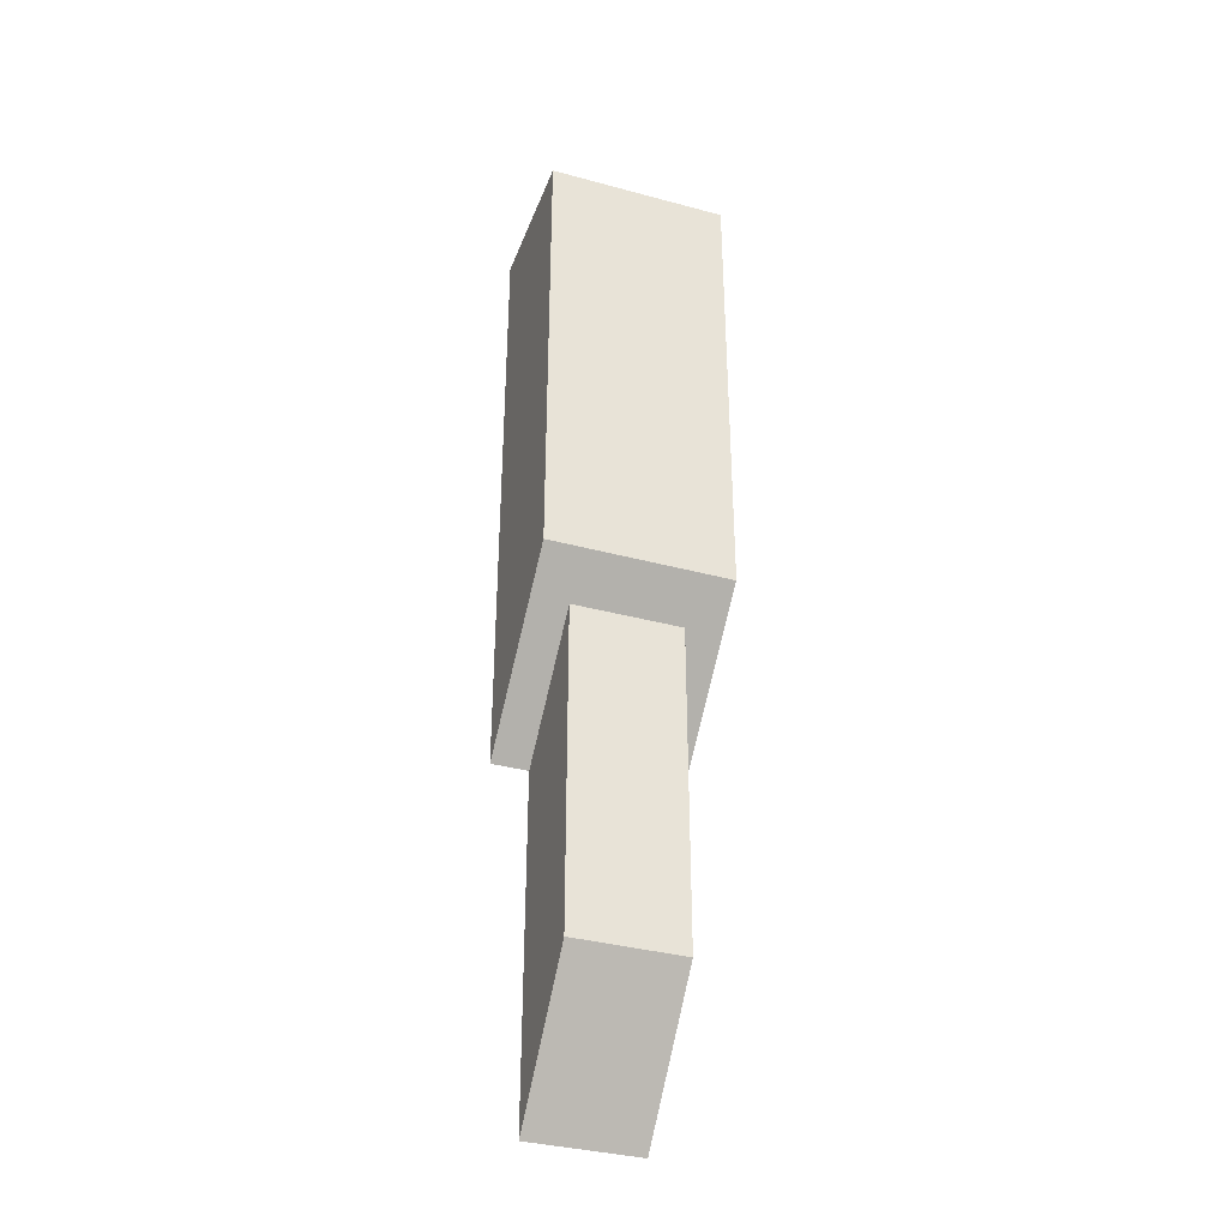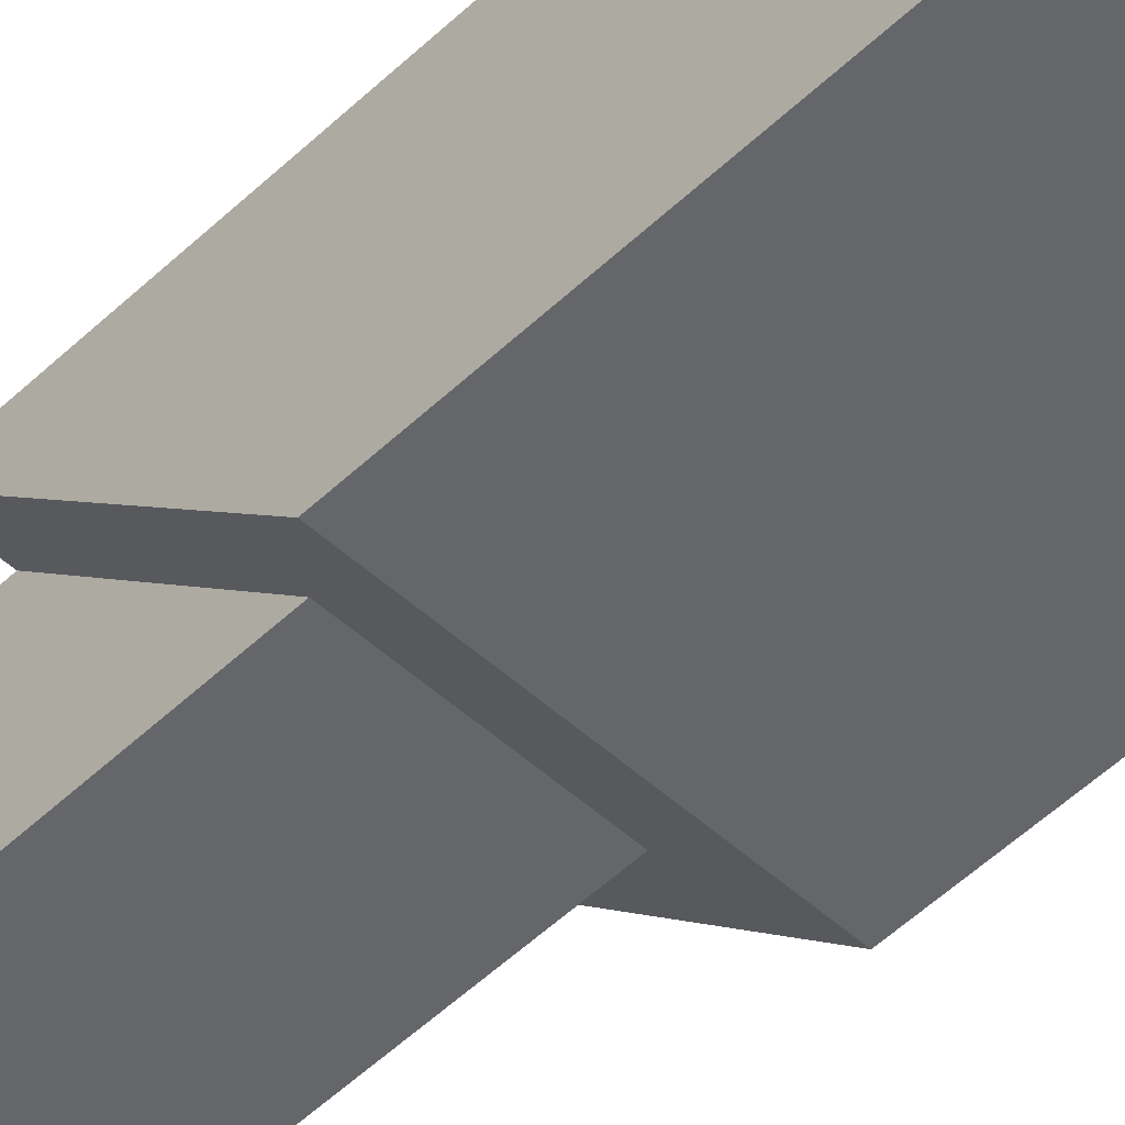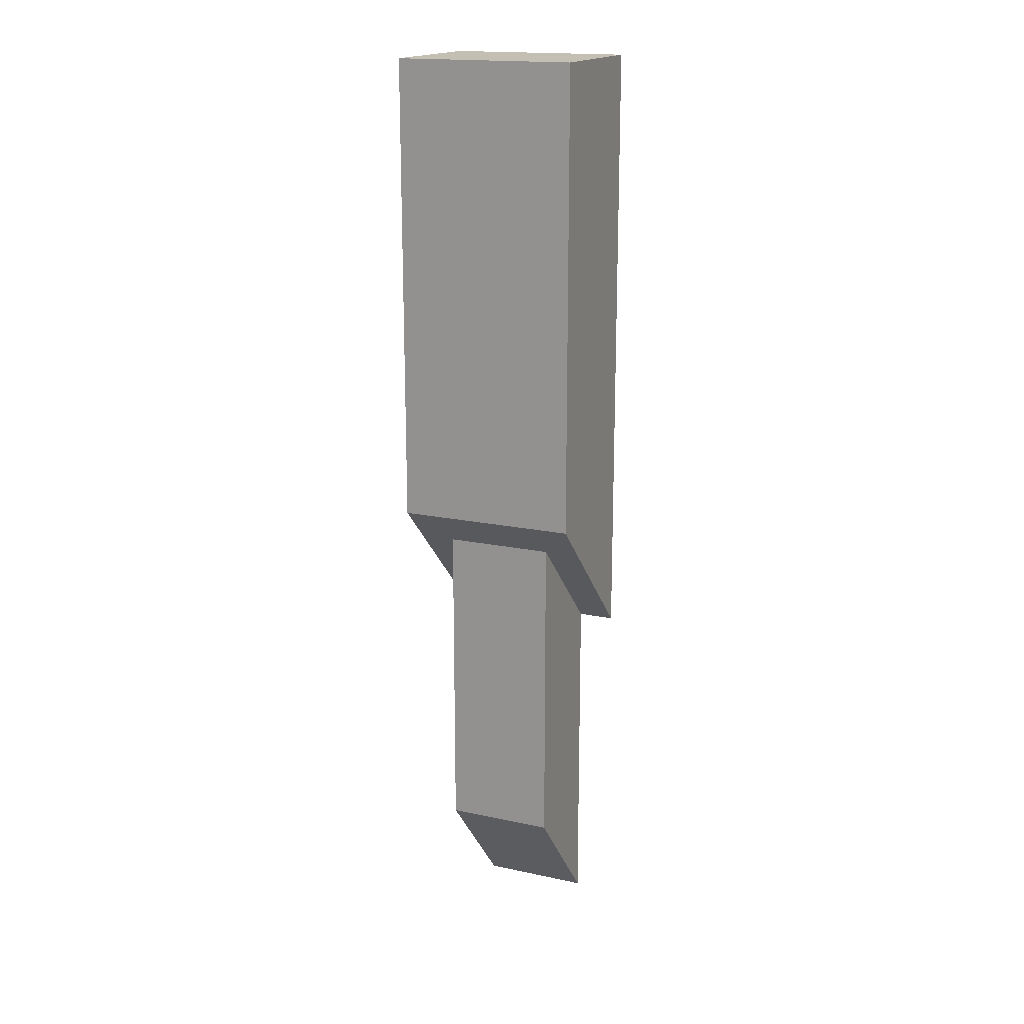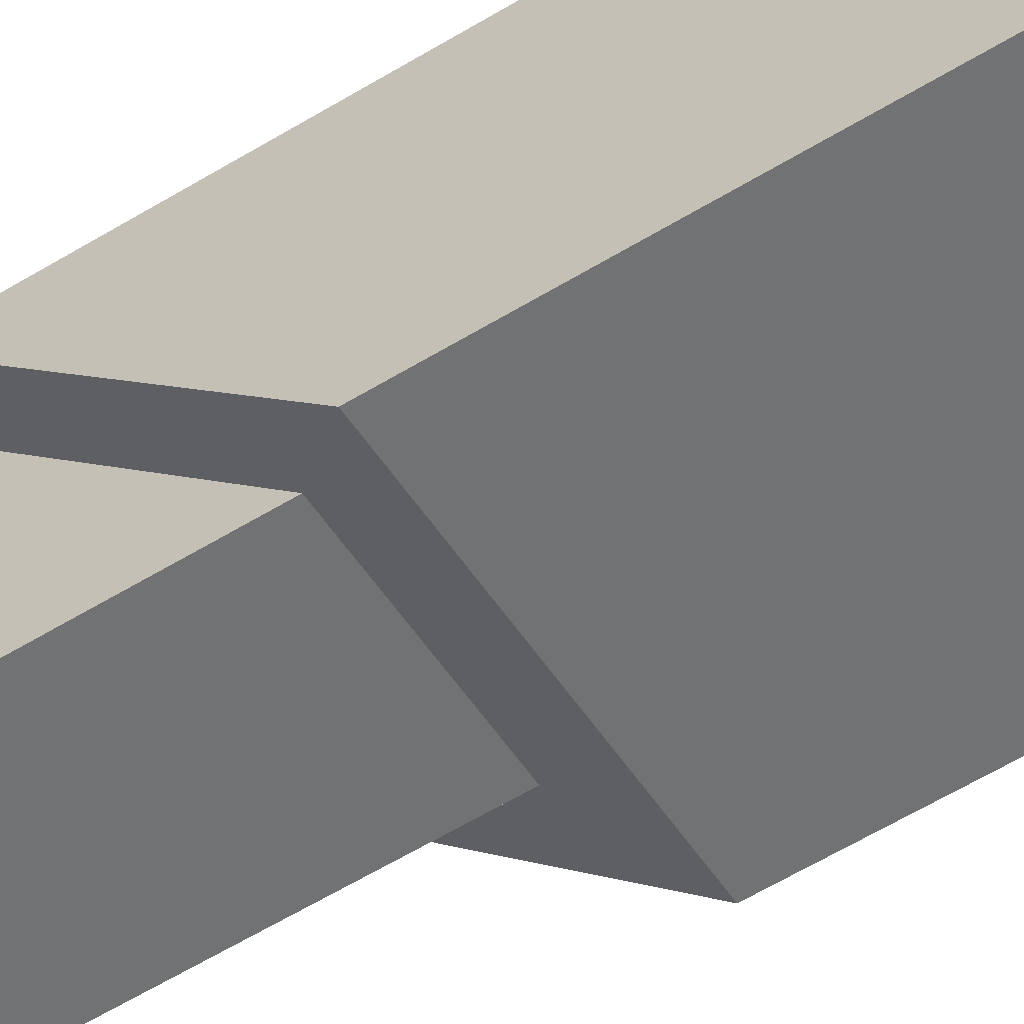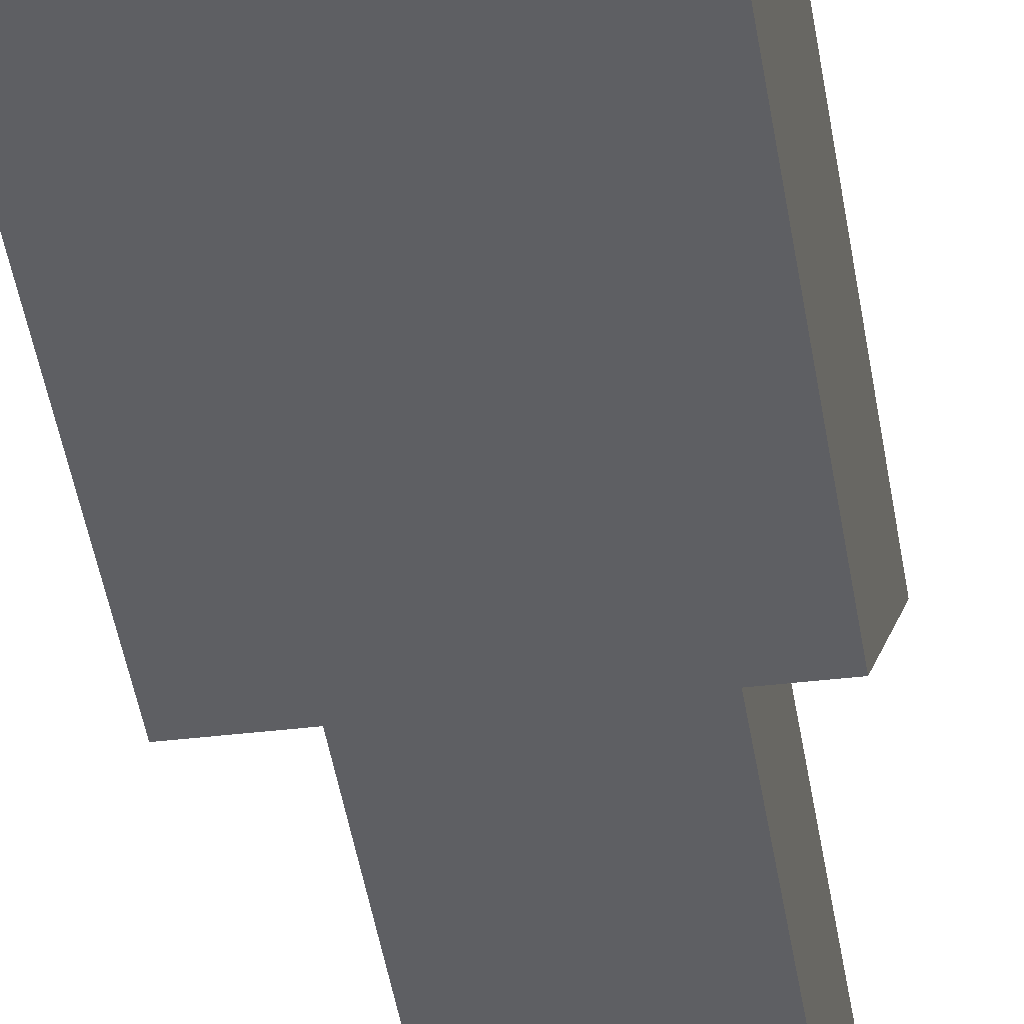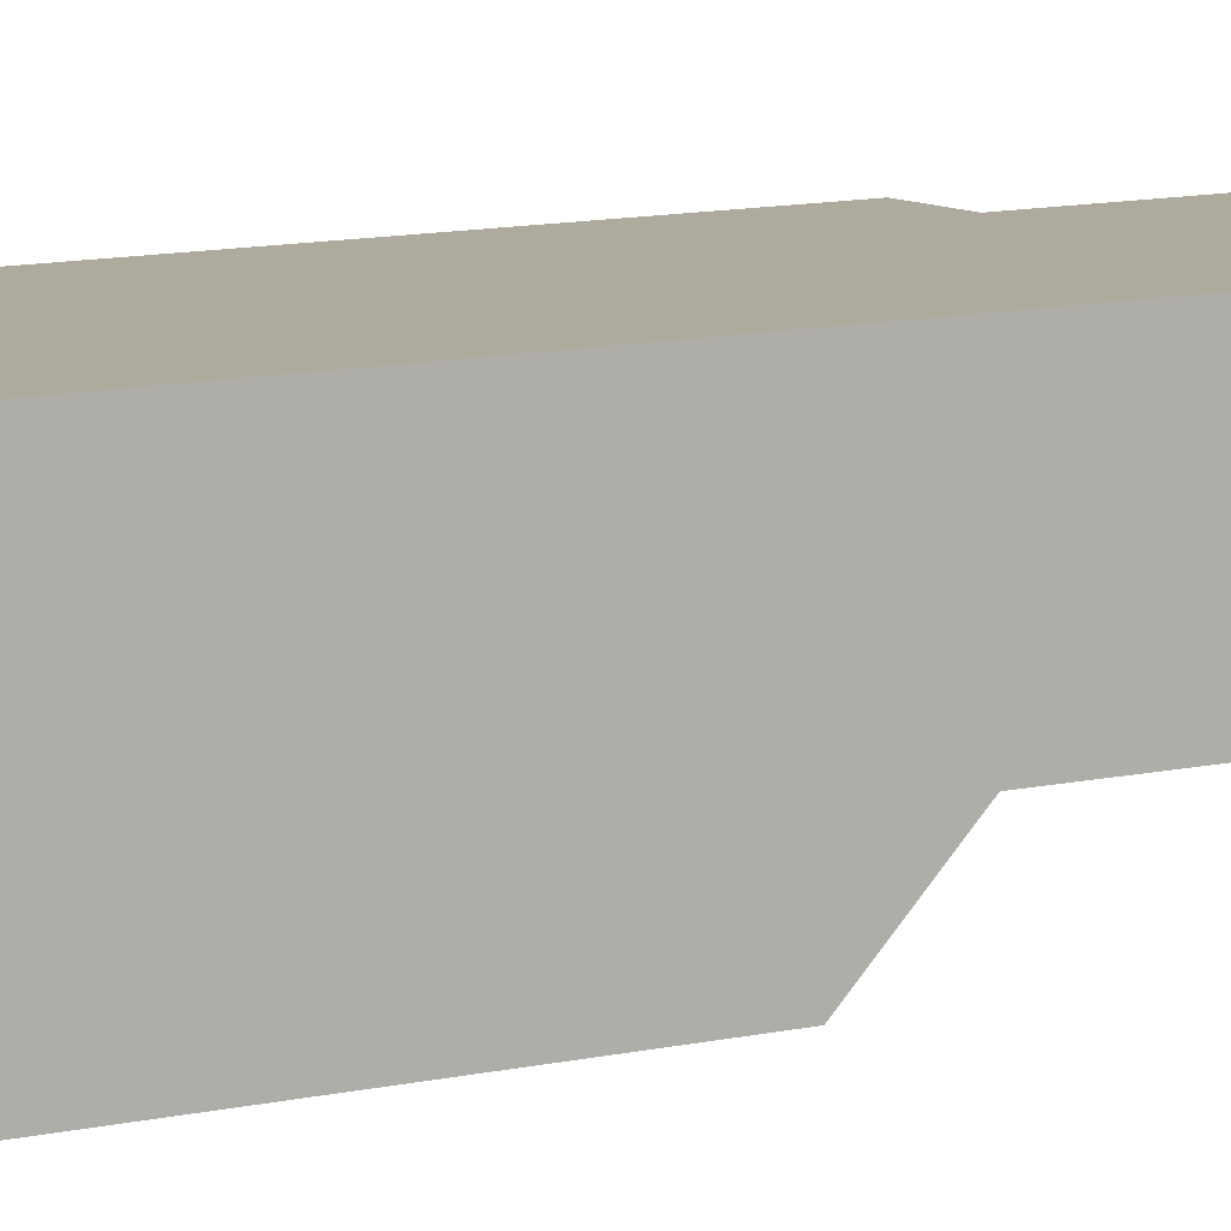
<metadata>
{"format":"obj","ext":"obj","renderer":"f3d","projection":"perspective","resolution":1024,"background":"white","views":[{"elev":-36.3,"azim":160.6,"up":"+Y"},{"elev":-51.8,"azim":135.8,"up":"+Z"},{"elev":17.7,"azim":-157.1,"up":"+Y"},{"elev":-55.5,"azim":123.2,"up":"+Z"},{"elev":-40.6,"azim":-171.7,"up":"+Z"},{"elev":9.2,"azim":-123.9,"up":"+Z"}]}
</metadata>
<code>
g pb_Mesh-85676
v 0.125 1.25 0
v -1.125 1.25 0
v 0.125 1.25 -1
v -1.125 1.25 -1
v 0.125 1.25 0
v 0.125 -3 0
v -0.125 -3 0
v -0.875 -3 0
v -1.125 -3 0
v -1.125 1.25 0
v -1.125 1.25 0
v -1.125 -3 0
v -1.125 -2 -1
v -1.125 1.25 -1
v -1.125 1.25 -1
v 0.125 -2 -1
v 0.125 1.25 -1
v -1.125 -2 -1
v 0.125 1.25 -1
v 0.125 -2 -1
v 0.125 1.25 0
v 0.125 -3 0
v -0.125 -2.25 -0.75
v 0.125 -2 -1
v -0.875 -2.25 -0.75
v -1.125 -2 -1
v 0.125 -3 0
v -0.125 -3 0
v -0.125 -5.375 0
v -0.875 -4.5 -0.75
v -0.875 -5.375 0
v -0.125 -4.5 -0.75
v -0.875 -3 0
v -1.125 -3 0
v -0.875 -2.25 -0.75
v -0.875 -3 0
v -0.875 -4.5 -0.75
v -0.875 -5.375 0
v -0.875 -5.375 0
v -0.125 -5.375 0
v -0.125 -3 0
v -0.125 -2.25 -0.75
v -0.125 -5.375 0
v -0.125 -4.5 -0.75
v -0.125 -2.25 -0.75
v -0.875 -2.25 -0.75
v -0.125 -4.5 -0.75
v -0.875 -4.5 -0.75
g pb_Mesh-85676_0
g pb_Mesh-85676_1
f 3 2 1
f 3 4 2
f 7 6 5
f 10 9 8
f 10 8 7
f 5 10 7
f 13 12 11
f 14 13 11
f 17 16 15
f 16 18 15
f 21 20 19
f 21 22 20
f 25 24 23
f 24 25 26
f 28 23 27
f 23 24 27
f 31 30 29
f 30 32 29
f 34 26 33
f 26 25 33
f 37 36 35
f 37 38 36
f 39 7 8
f 39 40 7
f 43 42 41
f 43 44 42
f 47 46 45
f 47 48 46

</code>
